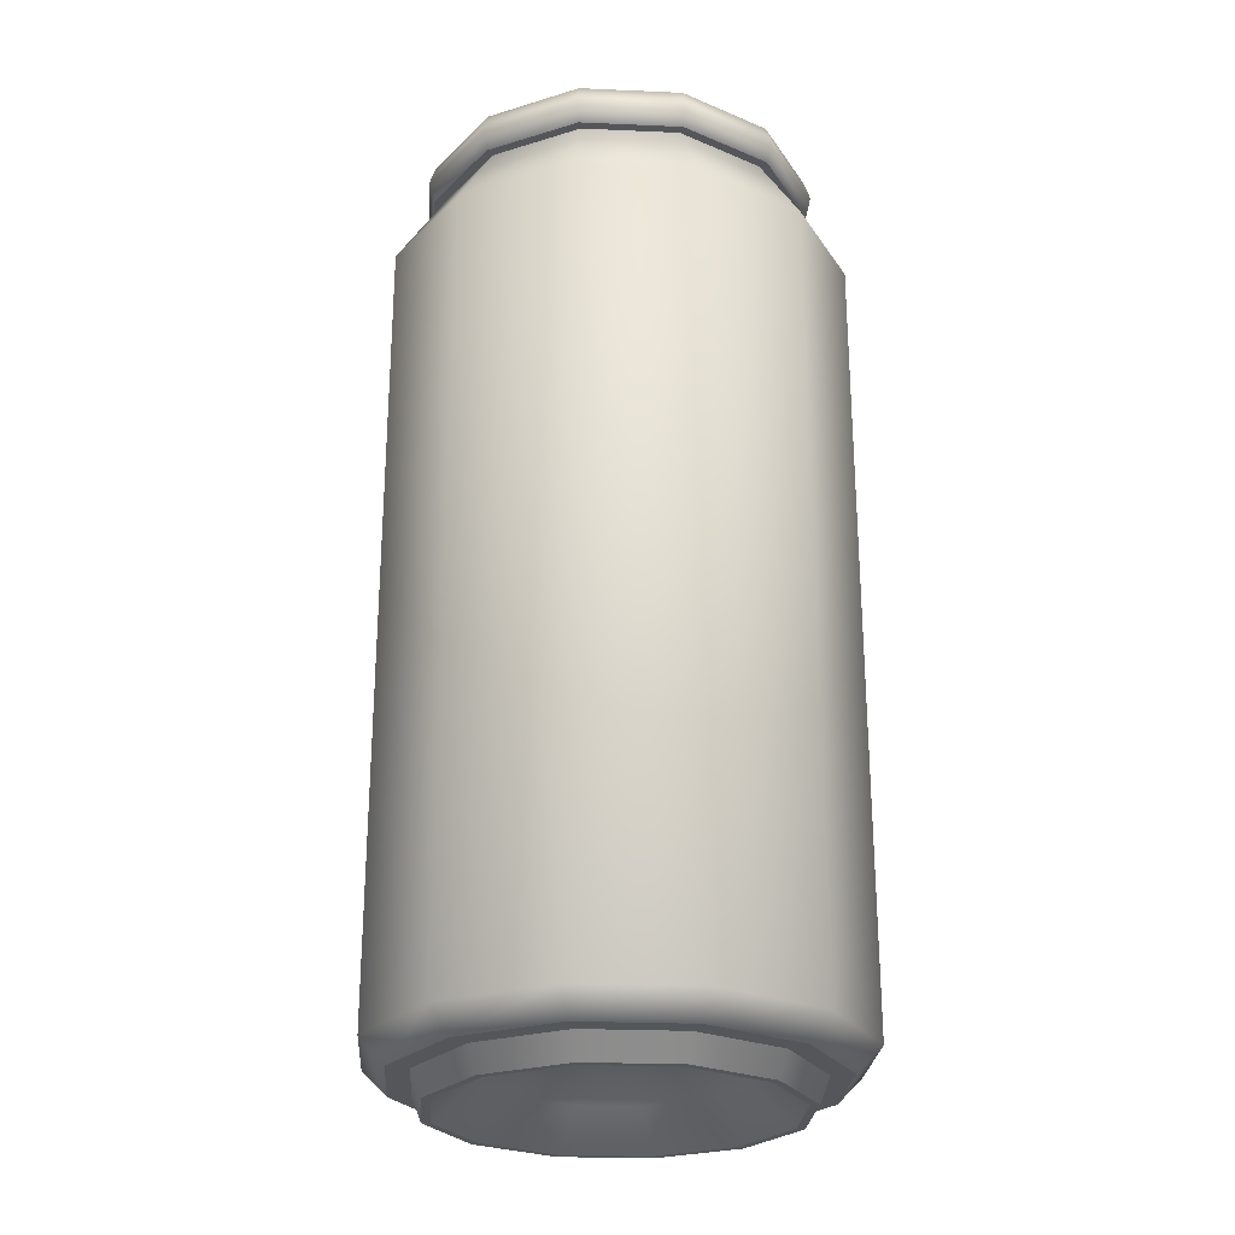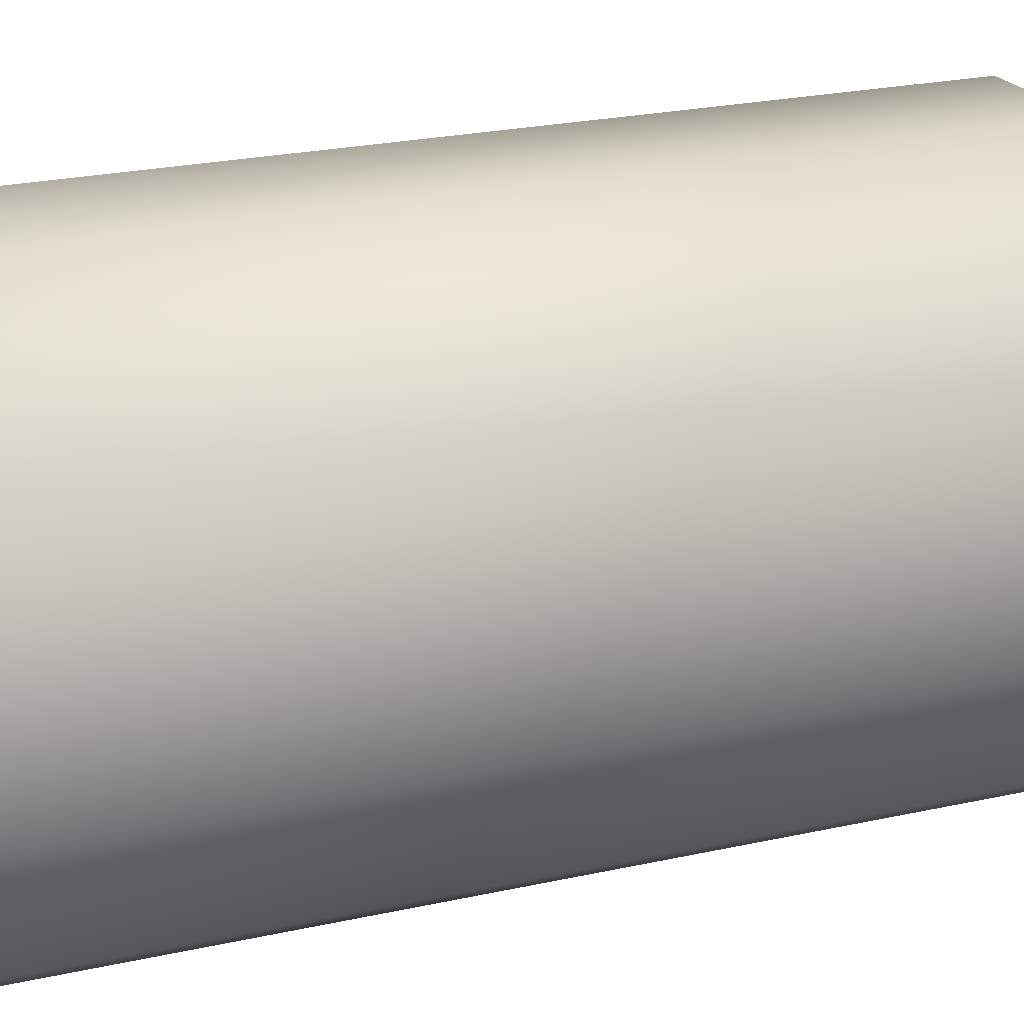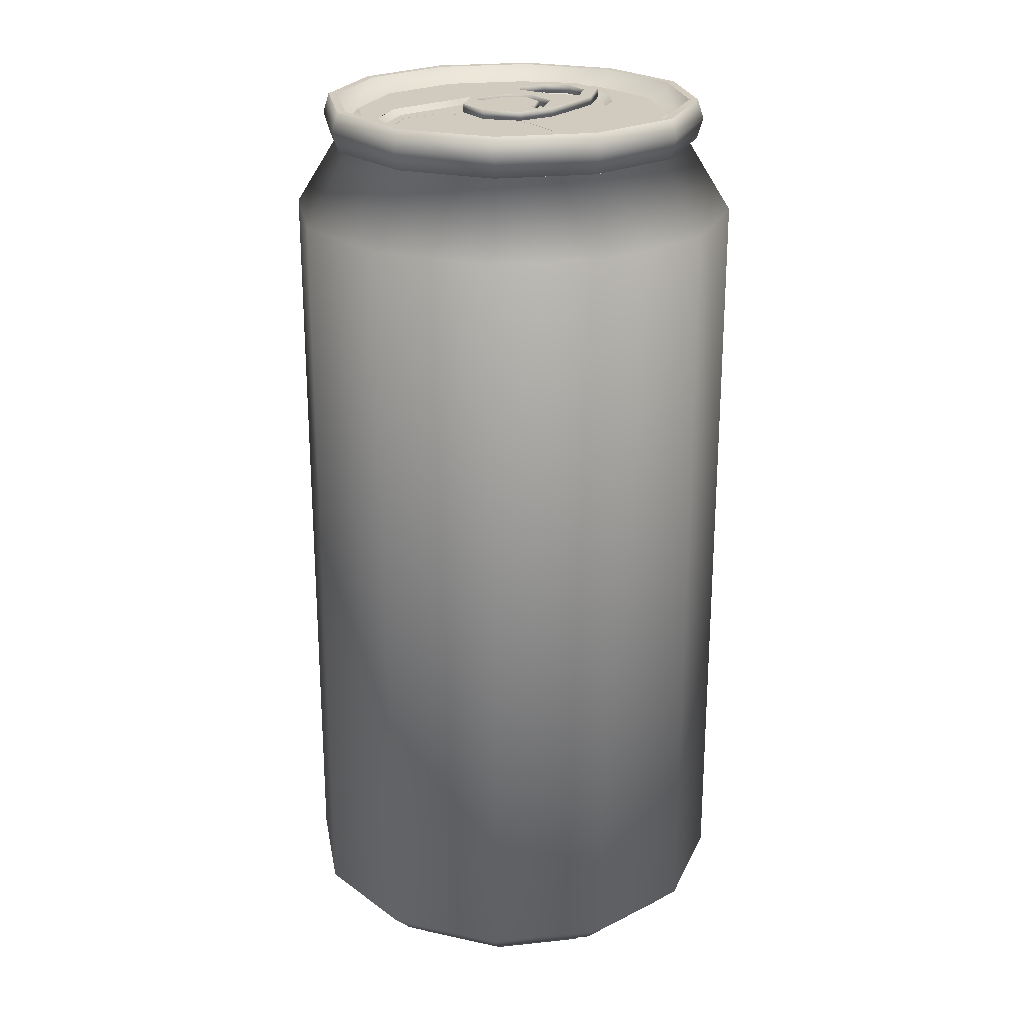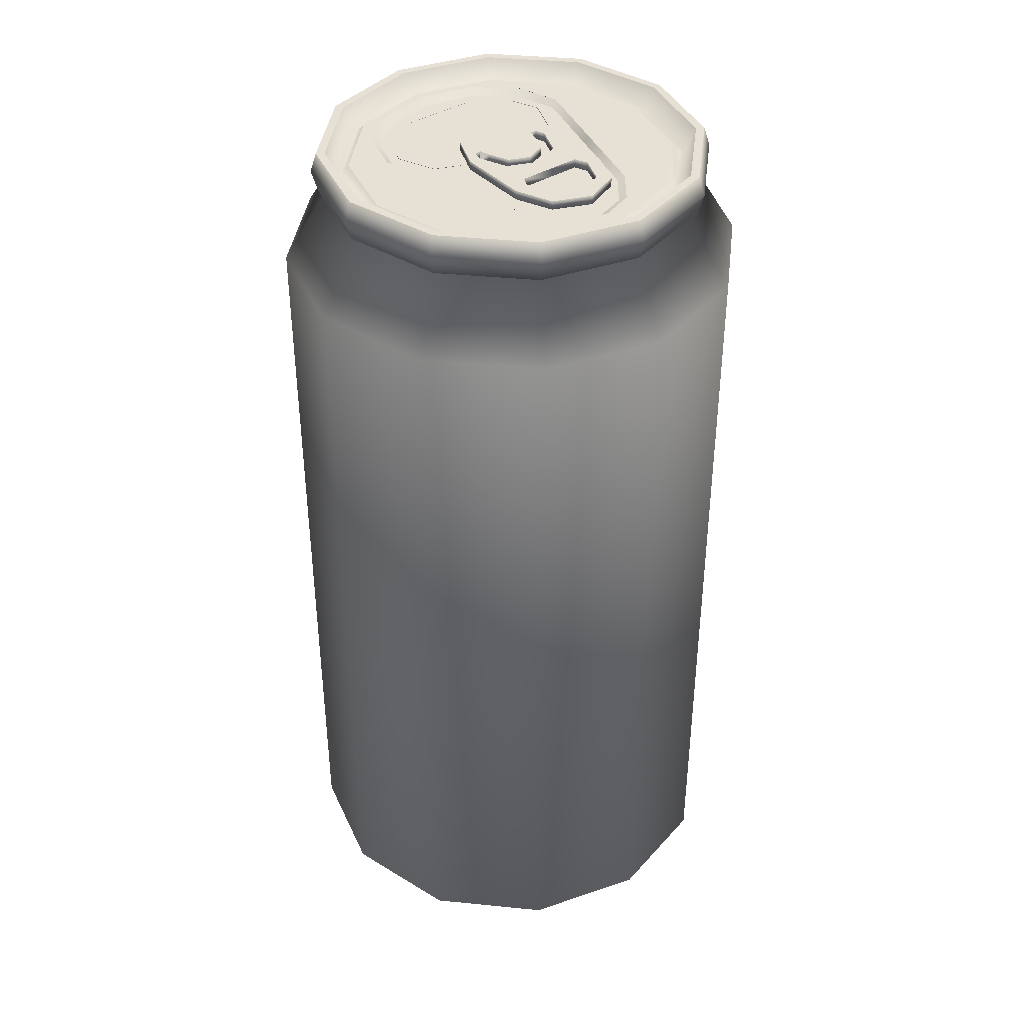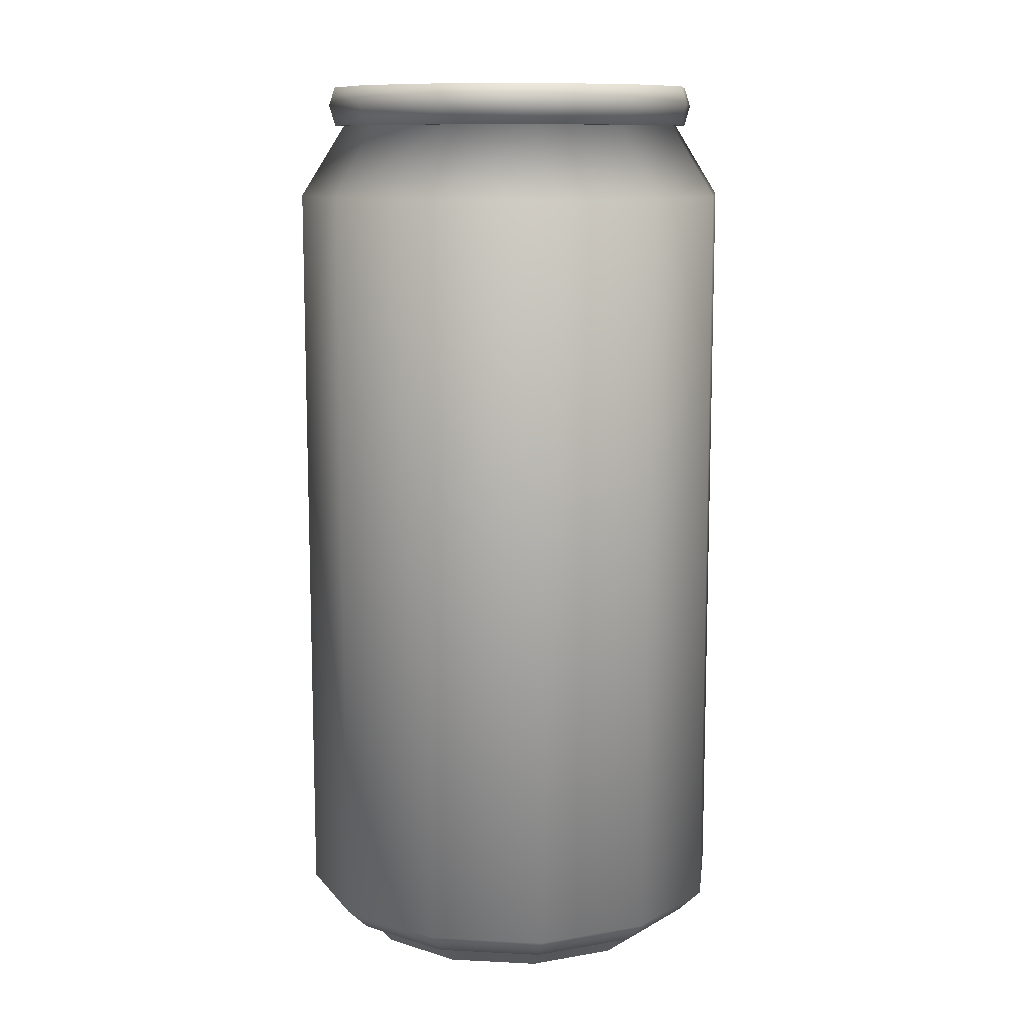
<metadata>
{"format":"obj","ext":"obj","renderer":"f3d","projection":"perspective","resolution":1024,"background":"white","views":[{"elev":-25.6,"azim":-65.5,"up":"+Y"},{"elev":21.9,"azim":68.0,"up":"+Z"},{"elev":23.4,"azim":-11.5,"up":"+Y"},{"elev":39.2,"azim":95.6,"up":"+Y"},{"elev":10.9,"azim":-24.4,"up":"+Y"}]}
</metadata>
<code>
o CAN
v 0.1628 0.9787 0.02071
v 0.1112 0.9787 0.1049
v 0.02441 0.9787 0.1521
v -0.07432 0.9786 0.1495
v -0.1585 0.9786 0.09792
v -0.2057 0.9786 0.01113
v -0.2031 0.9786 -0.08761
v -0.1515 0.9785 -0.1718
v -0.06474 0.9786 -0.219
v 0.034 0.9786 -0.2164
v 0.1182 0.9786 -0.1648
v 0.1654 0.9786 -0.07802
v 0.1713 0.9787 0.02323
v 0.1173 0.9787 0.1114
v 0.02649 0.9787 0.1607
v -0.07684 0.9786 0.158
v -0.165 0.9786 0.104
v -0.2143 0.9786 0.0132
v -0.2116 0.9786 -0.09013
v -0.1576 0.9785 -0.1783
v -0.06681 0.9786 -0.2276
v 0.03652 0.9786 -0.2249
v 0.1247 0.9786 -0.1709
v 0.174 0.9786 -0.0801
v 0.1407 0.9631 0.01418
v 0.09537 0.9631 0.08825
v 0.01904 0.9631 0.1297
v -0.06778 0.9631 0.1274
v -0.1419 0.963 0.08208
v -0.1833 0.963 0.005756
v -0.181 0.963 -0.08107
v -0.1357 0.963 -0.1551
v -0.05936 0.963 -0.1966
v 0.02747 0.963 -0.1943
v 0.1015 0.963 -0.149
v 0.143 0.9631 -0.07264
v -0.1378 0.9568 0.02977
v -0.1493 0.9568 -0.02019
v -0.1358 0.9568 -0.04951
v -0.0957 0.9568 -0.0649
v -0.05649 0.9568 -0.04745
v -0.008059 0.9568 0.003574
v 0.007329 0.9569 0.04364
v -0.01012 0.9569 0.08285
v -0.04073 0.9569 0.09325
v -0.0894 0.9568 0.08079
v 0.09843 0.9631 -0.06108
v 0.008089 0.9631 0.09189
v -0.03533 0.9631 0.1127
v -0.08748 0.9631 0.1065
v -0.1344 0.963 0.07498
v -0.1634 0.963 0.02651
v -0.1669 0.963 -0.02589
v -0.1439 0.963 -0.06817
v 0.01361 0.963 -0.1504
v 0.05575 0.963 -0.1545
v 0.0891 0.963 -0.1372
v 0.1047 0.9631 -0.103
v 0.09103 0.9568 -0.05894
v 0.00589 0.9569 0.08522
v -0.03503 0.9569 0.1049
v -0.08417 0.9568 0.09903
v -0.1284 0.9568 0.06928
v -0.1558 0.9568 0.0236
v -0.159 0.9568 -0.02577
v -0.1373 0.9568 -0.06562
v 0.01109 0.9568 -0.1432
v 0.05081 0.9568 -0.147
v 0.08224 0.9568 -0.1306
v 0.09696 0.9568 -0.09841
v 0.1033 0.9517 0.0966
v 0.1518 0.9517 0.01745
v 0.02173 0.9517 0.1409
v -0.07105 0.9517 0.1385
v -0.1502 0.9516 0.09
v -0.1945 0.9516 0.008446
v -0.1921 0.9516 -0.08433
v -0.1436 0.9516 -0.1635
v -0.06204 0.9516 -0.2078
v 0.03074 0.9516 -0.2054
v 0.1099 0.9516 -0.1569
v 0.1542 0.9517 -0.07533
v 0.1713 0.937 0.02324
v 0.1173 0.937 0.1114
v 0.0265 0.937 0.1607
v -0.07683 0.9369 0.158
v -0.165 0.9369 0.104
v -0.2143 0.9369 0.01321
v -0.2116 0.9369 -0.09012
v -0.1576 0.9368 -0.1783
v -0.0668 0.9369 -0.2276
v 0.03653 0.9369 -0.2249
v 0.1247 0.9369 -0.1709
v 0.174 0.9369 -0.08009
v 0.1217 0.9591 0.116
v 0.1774 0.959 0.02505
v 0.02799 0.959 0.1669
v -0.07865 0.959 0.1642
v -0.1696 0.959 0.1084
v -0.2205 0.959 0.0147
v -0.2178 0.9589 -0.09193
v -0.162 0.9589 -0.1829
v -0.0683 0.9589 -0.2338
v 0.03834 0.959 -0.231
v 0.1293 0.959 -0.1753
v 0.1802 0.959 -0.08159
v 0.1618 0.937 0.02041
v 0.1105 0.937 0.1041
v 0.02417 0.937 0.151
v -0.074 0.9369 0.1485
v -0.1577 0.9369 0.09717
v -0.2046 0.9369 0.01088
v -0.2021 0.9369 -0.08729
v -0.1508 0.9368 -0.171
v -0.06447 0.9369 -0.2179
v 0.0337 0.9369 -0.2153
v 0.1174 0.9369 -0.164
v 0.1643 0.9369 -0.07776
v 0.1437 0.8601 0.1392
v 0.208 0.8601 0.03412
v 0.03546 0.8601 0.1979
v -0.08767 0.8601 0.1947
v -0.1927 0.86 0.1304
v -0.2515 0.86 0.02217
v -0.2483 0.86 -0.101
v -0.184 0.8599 -0.206
v -0.07572 0.86 -0.2648
v 0.04741 0.86 -0.2616
v 0.1524 0.86 -0.1972
v 0.2112 0.8601 -0.08901
v 0.1439 0.05341 0.1393
v 0.2082 0.0534 0.03432
v 0.03564 0.0534 0.1981
v -0.08749 0.05337 0.1949
v -0.1925 0.05333 0.1306
v -0.2513 0.05329 0.02237
v -0.2481 0.05326 -0.1008
v -0.1838 0.05325 -0.2058
v -0.07554 0.05326 -0.2646
v 0.04759 0.05329 -0.2614
v 0.1526 0.05333 -0.197
v 0.2114 0.05337 -0.08881
v 0.1267 0.0288 0.1212
v 0.1843 0.02879 0.02723
v 0.02981 0.02879 0.1739
v -0.08039 0.02876 0.171
v -0.1744 0.02872 0.1134
v -0.227 0.02869 0.01654
v -0.2242 0.02866 -0.09367
v -0.1666 0.02865 -0.1877
v -0.0697 0.02866 -0.2403
v 0.04051 0.02869 -0.2374
v 0.1345 0.02872 -0.1798
v 0.1871 0.02876 -0.08297
v 0.104 0.003554 0.09732
v 0.1526 0.003546 0.01787
v 0.02211 0.003546 0.1418
v -0.07102 0.003524 0.1394
v -0.1505 0.003494 0.0907
v -0.1949 0.003464 0.008835
v -0.1925 0.003442 -0.0843
v -0.1438 0.003434 -0.1637
v -0.06198 0.003442 -0.2082
v 0.03115 0.003464 -0.2058
v 0.1106 0.003494 -0.1571
v 0.1551 0.003524 -0.07526
v 0.09811 0.003551 0.09113
v 0.1445 0.003544 0.01545
v 0.02012 0.003544 0.1335
v -0.0686 0.003523 0.1312
v -0.1443 0.003494 0.08483
v -0.1866 0.003465 0.006844
v -0.1843 0.003444 -0.08188
v -0.138 0.003437 -0.1576
v -0.05999 0.003444 -0.1999
v 0.02873 0.003465 -0.1976
v 0.1044 0.003494 -0.1513
v 0.1468 0.003523 -0.07327
v 0.06864 0.04114 0.0601
v 0.1034 0.04113 0.003302
v 0.01012 0.04113 0.09189
v -0.05647 0.04112 0.09016
v -0.1133 0.0411 0.05537
v -0.1451 0.04108 -0.003159
v -0.1433 0.04106 -0.06974
v -0.1085 0.04106 -0.1265
v -0.05001 0.04106 -0.1583
v 0.01658 0.04108 -0.1566
v 0.07337 0.0411 -0.1218
v 0.1052 0.04112 -0.06328
v 0.111 0.02879 0.1047
v 0.1624 0.02878 0.02075
v 0.02448 0.02878 0.1517
v -0.07392 0.02876 0.1491
v -0.1579 0.02872 0.0977
v -0.2048 0.02869 0.01121
v -0.2023 0.02867 -0.08719
v -0.1509 0.02866 -0.1711
v -0.06437 0.02867 -0.2181
v 0.03403 0.02869 -0.2155
v 0.118 0.02872 -0.1641
v 0.165 0.02876 -0.07764
v -0.01995 0.06641 -0.03323
v -0.03228 0.9568 -0.02194
v -0.1136 0.9568 0.05528
v -0.06512 0.963 -0.1093
v -0.06311 0.9568 -0.1044
v -0.05366 0.9568 -0.09571
v -0.02892 0.9568 -0.07304
v -0.00324 0.9568 -0.0495
v 0.02058 0.9568 -0.02424
v 0.042 0.9569 0.001145
v 0.04846 0.9569 0.01314
v 0.05326 0.9631 0.0154
v 0.01661 0.9727 0.00528
v -0.02155 0.9727 0.01993
v -0.05889 0.9727 0.003317
v -0.07354 0.9727 -0.03483
v -0.05692 0.9727 -0.07218
v 0.07264 0.9727 -0.1215
v 0.03529 0.9727 -0.1382
v -0.002858 0.9727 -0.1235
v 0.07067 0.9727 -0.04605
v 0.08729 0.9727 -0.08339
v 0.06162 0.9727 -0.1111
v 0.07211 0.9727 -0.08378
v 0.0349 0.9727 -0.123
v 0.007598 0.9727 -0.1125
v 0.06022 0.9727 -0.05706
v 0.001653 0.9727 -0.09913
v 0.02209 0.9727 -0.03235
v 0.008939 0.9727 -0.002794
v -0.04926 0.9727 -0.0641
v -0.01906 0.9727 -0.0757
v 0.01049 0.9727 -0.06254
v 0.001259 0.9727 -0.05378
v -0.01939 0.9727 -0.06297
v -0.04049 0.9727 -0.05486
v 0.000173 0.9727 -0.01203
v 0.009363 0.9727 -0.03268
v -0.000794 0.9727 0.002057
v -0.05461 0.9727 -0.05463
v -0.05022 0.9727 -0.05001
v -0.005177 0.9727 -0.00256
v 0.04657 0.9727 -0.05182
v 0.04657 0.9635 -0.05181
v -0.005175 0.9635 -0.002559
v -0.05022 0.9635 -0.05001
v -0.05461 0.9635 -0.05463
v -0.000792 0.9635 0.002059
v 0.009365 0.9635 -0.03268
v 0.000175 0.9635 -0.01202
v -0.04049 0.9635 -0.05486
v -0.01939 0.9635 -0.06297
v 0.001261 0.9635 -0.05378
v 0.0105 0.9635 -0.06254
v -0.01906 0.9635 -0.07569
v -0.04926 0.9635 -0.0641
v 0.008941 0.9635 -0.002792
v 0.02209 0.9635 -0.03234
v 0.001654 0.9635 -0.09912
v 0.06022 0.9635 -0.05706
v 0.0076 0.9635 -0.1125
v 0.0349 0.9635 -0.123
v 0.07211 0.9635 -0.08378
v 0.06162 0.9635 -0.1111
v 0.08729 0.9635 -0.08338
v 0.07067 0.9635 -0.04604
v -0.002856 0.9635 -0.1235
v 0.0353 0.9635 -0.1382
v 0.07264 0.9635 -0.1215
v -0.05692 0.9635 -0.07217
v -0.07354 0.9635 -0.03483
v -0.05888 0.9635 0.00332
v -0.02155 0.9635 0.01994
v 0.01661 0.9635 0.005284
v -0.05022 0.9635 -0.05001
v -0.005175 0.9635 -0.002559
v -0.0277 0.9727 -0.02629
v -0.02016 0.9727 -0.03345
v -0.005014 0.9727 -0.04782
v 0.02411 0.9727 -0.07547
v 0.02411 0.9635 -0.07547
v -0.08927 0.9568 0.08031
v -0.05036 0.9569 0.09763
v -0.01059 0.9569 0.08235
v 0.006728 0.9569 0.04344
v -0.008545 0.9568 0.003671
v -0.05662 0.9568 -0.04697
v -0.09553 0.9568 -0.06429
v -0.1353 0.9568 -0.04901
v -0.1526 0.9568 -0.01009
v -0.1373 0.9568 0.02967
f 13 1 2 14
f 3 15 14 2
f 4 16 15 3
f 5 17 16 4
f 6 18 17 5
f 7 19 18 6
f 8 20 19 7
f 9 21 20 8
f 10 22 21 9
f 11 23 22 10
f 12 24 23 11
f 12 1 13 24
f 65 38 39 66
f 207 208 67
f 212 213 59
f 208 209 68 67
f 69 210 211 70
f 211 212 59 70
f 29 51 52 30
f 30 52 53 54 31
f 28 50 51 29
f 49 50 28 27 48
f 214 26 25 47
f 32 206 55 33
f 25 36 58 47
f 35 57 58 36
f 34 56 57 35
f 33 55 56 34
f 83 84 108 107
f 84 85 109 108
f 85 86 110 109
f 86 87 111 110
f 87 88 112 111
f 88 89 113 112
f 89 90 114 113
f 90 91 115 114
f 91 92 116 115
f 92 93 117 116
f 93 94 118 117
f 94 83 107 118
f 156 155 167 168
f 155 157 169 167
f 157 158 170 169
f 158 159 171 170
f 159 160 172 171
f 160 161 173 172
f 161 162 174 173
f 162 163 175 174
f 163 164 176 175
f 164 165 177 176
f 165 166 178 177
f 166 156 168 178
f 143 191 192 144
f 145 193 191 143
f 146 194 193 145
f 147 195 194 146
f 148 196 195 147
f 149 197 196 148
f 150 198 197 149
f 151 199 198 150
f 152 200 199 151
f 153 201 200 152
f 154 202 201 153
f 144 192 202 154
f 47 59 213 214
f 48 60 61 49
f 50 49 61 62
f 51 50 62 63
f 51 63 64 52
f 53 52 64 65
f 53 65 66 54
f 55 206 207 67
f 56 55 67 68
f 56 68 69 57
f 58 57 69 70
f 58 70 59 47
f 2 1 72 71
f 71 72 25 26
f 3 2 71 73
f 73 71 26 27
f 4 3 73 74
f 74 73 27 28
f 5 4 74 75
f 75 74 28 29
f 6 5 75 76
f 76 75 29 30
f 7 6 76 77
f 77 76 30 31
f 8 7 77 78
f 78 77 31 32
f 9 8 78 79
f 79 78 32 33
f 10 9 79 80
f 80 79 33 34
f 11 10 80 81
f 81 80 34 35
f 12 11 81 82
f 82 81 35 36
f 72 1 12 82
f 82 36 25 72
f 14 95 96 13
f 95 84 83 96
f 15 97 95 14
f 97 85 84 95
f 16 98 97 15
f 98 86 85 97
f 17 99 98 16
f 99 87 86 98
f 18 100 99 17
f 100 88 87 99
f 19 101 100 18
f 101 89 88 100
f 20 102 101 19
f 102 90 89 101
f 21 103 102 20
f 103 91 90 102
f 22 104 103 21
f 104 92 91 103
f 23 105 104 22
f 105 93 92 104
f 24 106 105 23
f 106 94 93 105
f 13 96 106 24
f 96 83 94 106
f 107 108 119 120
f 108 109 121 119
f 109 110 122 121
f 110 111 123 122
f 111 112 124 123
f 112 113 125 124
f 113 114 126 125
f 114 115 127 126
f 115 116 128 127
f 116 117 129 128
f 117 118 130 129
f 118 107 120 130
f 120 119 131 132
f 119 121 133 131
f 121 122 134 133
f 122 123 135 134
f 123 124 136 135
f 124 125 137 136
f 125 126 138 137
f 126 127 139 138
f 127 128 140 139
f 128 129 141 140
f 129 130 142 141
f 130 120 132 142
f 132 131 143 144
f 131 133 145 143
f 133 134 146 145
f 134 135 147 146
f 135 136 148 147
f 136 137 149 148
f 137 138 150 149
f 138 139 151 150
f 139 140 152 151
f 140 141 153 152
f 141 142 154 153
f 142 132 144 154
f 168 167 179 180
f 167 169 181 179
f 169 170 182 181
f 170 171 183 182
f 171 172 184 183
f 172 173 185 184
f 173 174 186 185
f 174 175 187 186
f 175 176 188 187
f 176 177 189 188
f 177 178 190 189
f 178 168 180 190
f 191 155 156 192
f 193 157 155 191
f 194 158 157 193
f 195 159 158 194
f 196 160 159 195
f 197 161 160 196
f 198 162 161 197
f 199 163 162 198
f 200 164 163 199
f 201 165 164 200
f 202 166 165 201
f 192 156 166 202
f 180 179 203
f 179 181 203
f 181 182 203
f 182 183 203
f 183 184 203
f 184 185 203
f 185 186 203
f 186 187 203
f 187 188 203
f 188 189 203
f 189 190 203
f 190 180 203
f 69 68 209 210
f 62 46 205 63
f 45 61 60 44
f 63 205 37 64
f 64 37 38 65
f 45 46 62 61
f 32 31 54 206
f 207 206 54 66
f 66 39 40 208 207
f 40 41 209 208
f 210 209 41 204
f 211 210 204 42
f 42 43 212 211
f 43 44 60 213 212
f 214 213 60 48
f 48 27 26 214
f 224 220 225 226
f 221 227 225 220
f 222 228 227 221
f 223 224 226 229
f 218 242 233 219
f 215 232 241 216
f 219 233 228 222
f 228 233 234 230
f 235 282 230 234
f 229 245 231 232
f 215 223 229 232
f 266 271 267 265
f 266 264 270 271
f 264 263 269 270
f 265 267 268 262
f 258 249 273 272
f 250 259 276 275
f 274 273 249 248 247 250 275
f 263 258 272 269
f 257 258 263 261
f 261 283 256 257
f 260 246 262 259
f 262 268 276 259
f 247 248 277 278
f 251 252 253 254
f 251 254 255
f 223 215 276 268
f 282 283 261 230
f 222 269 272 219
f 244 241 250 247
f 242 243 248 249
f 278 244 247
f 243 277 248
f 233 242 249 258
f 241 232 259 250
f 240 239 252 251
f 238 237 254 253
f 237 236 255 254
f 236 240 251 255
f 235 256 260 231
f 234 257 256 235
f 233 258 257 234
f 231 260 259 232
f 229 262 246 245
f 230 261 263 228
f 229 226 265 262
f 228 263 264 227
f 227 264 266 225
f 226 225 266 265
f 224 223 268 267
f 221 270 269 222
f 220 271 270 221
f 220 224 267 271
f 218 219 272 273
f 217 218 273 274
f 216 217 274 275
f 215 216 275 276
f 242 218 217 279 243
f 243 279 280 238
f 277 243 238 253
f 278 277 253 252
f 239 244 278 252
f 237 281 236
f 238 280 281 237
f 279 217 216 241 244
f 280 279 244 239
f 281 280 239 240
f 236 281 240
f 235 231 245 282
f 245 246 283 282
f 256 283 246 260
f 290 291 292
f 289 290 292 293
f 284 288 289 293
f 284 285 287 288
f 285 286 287

</code>
